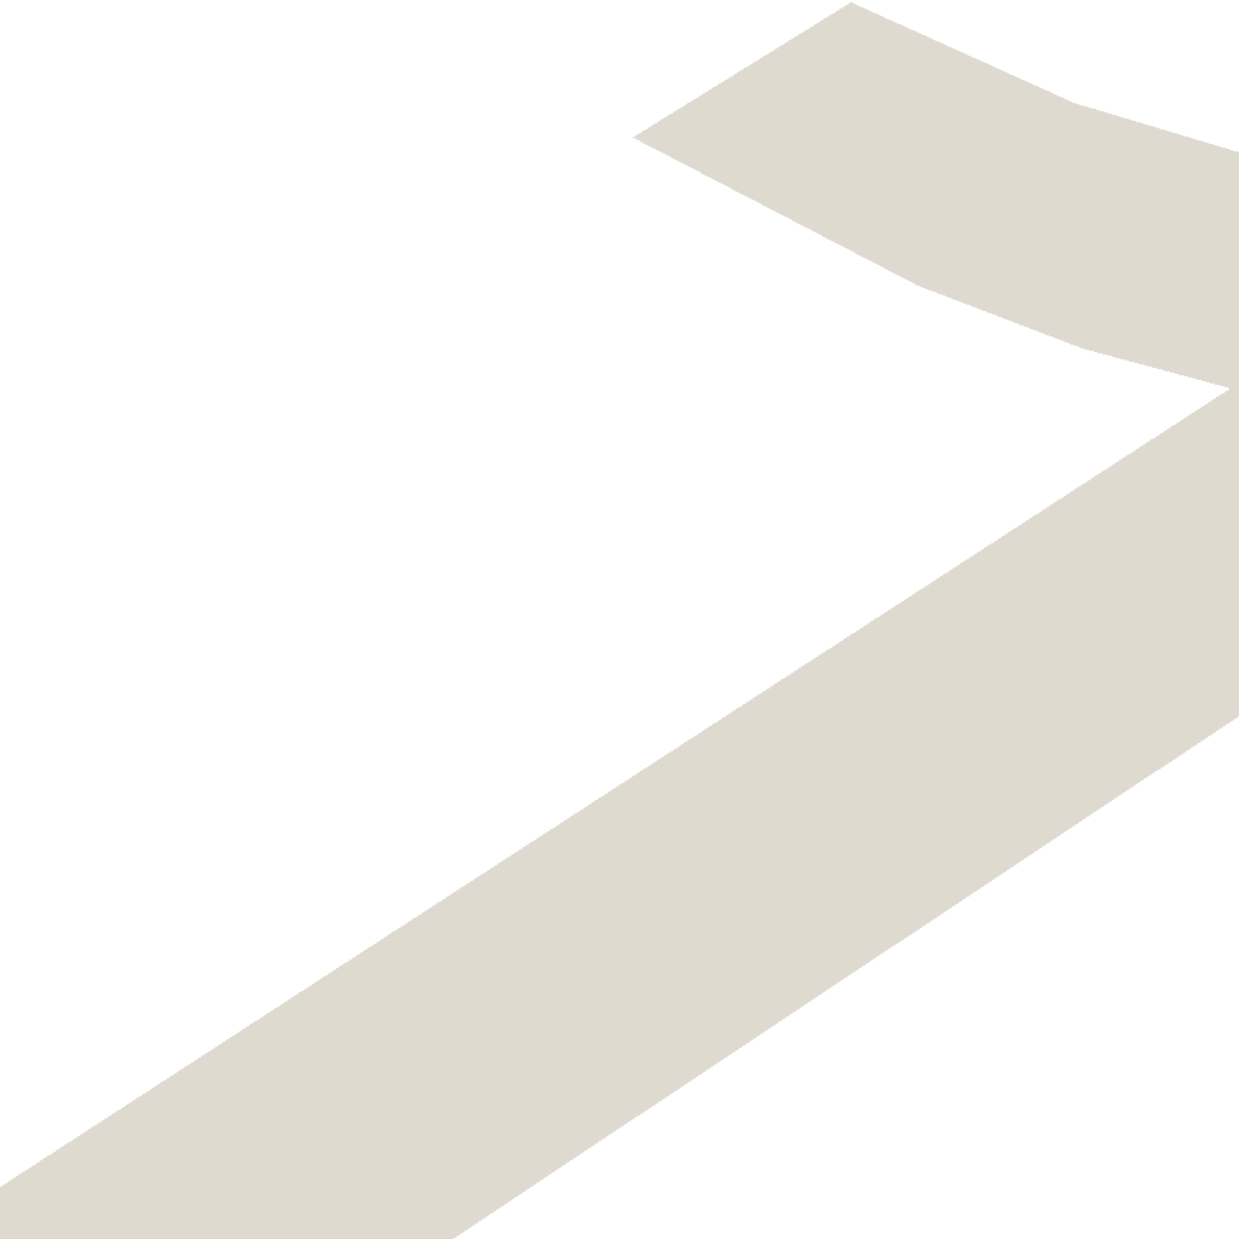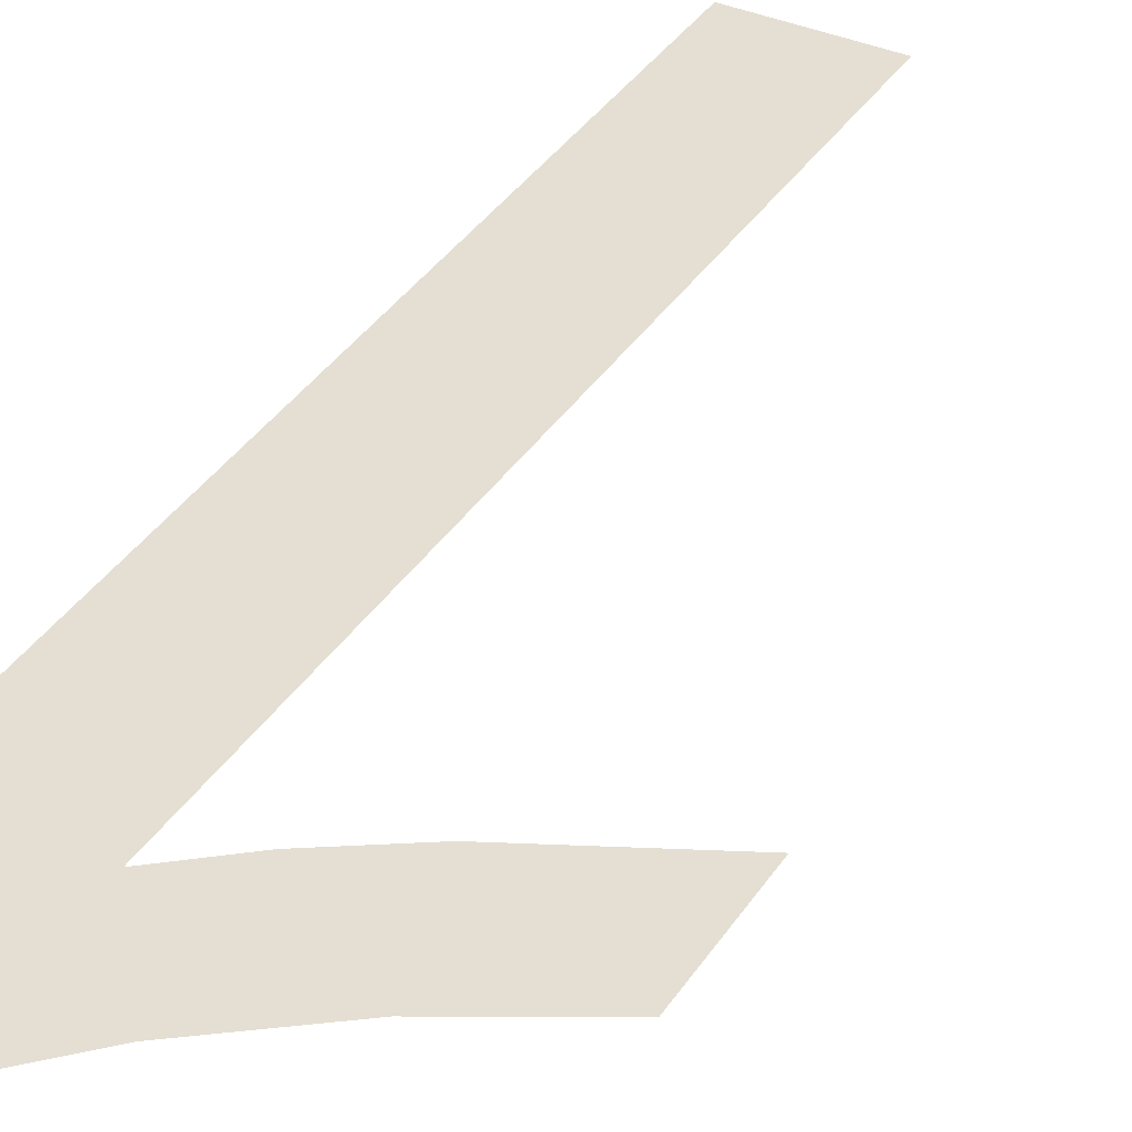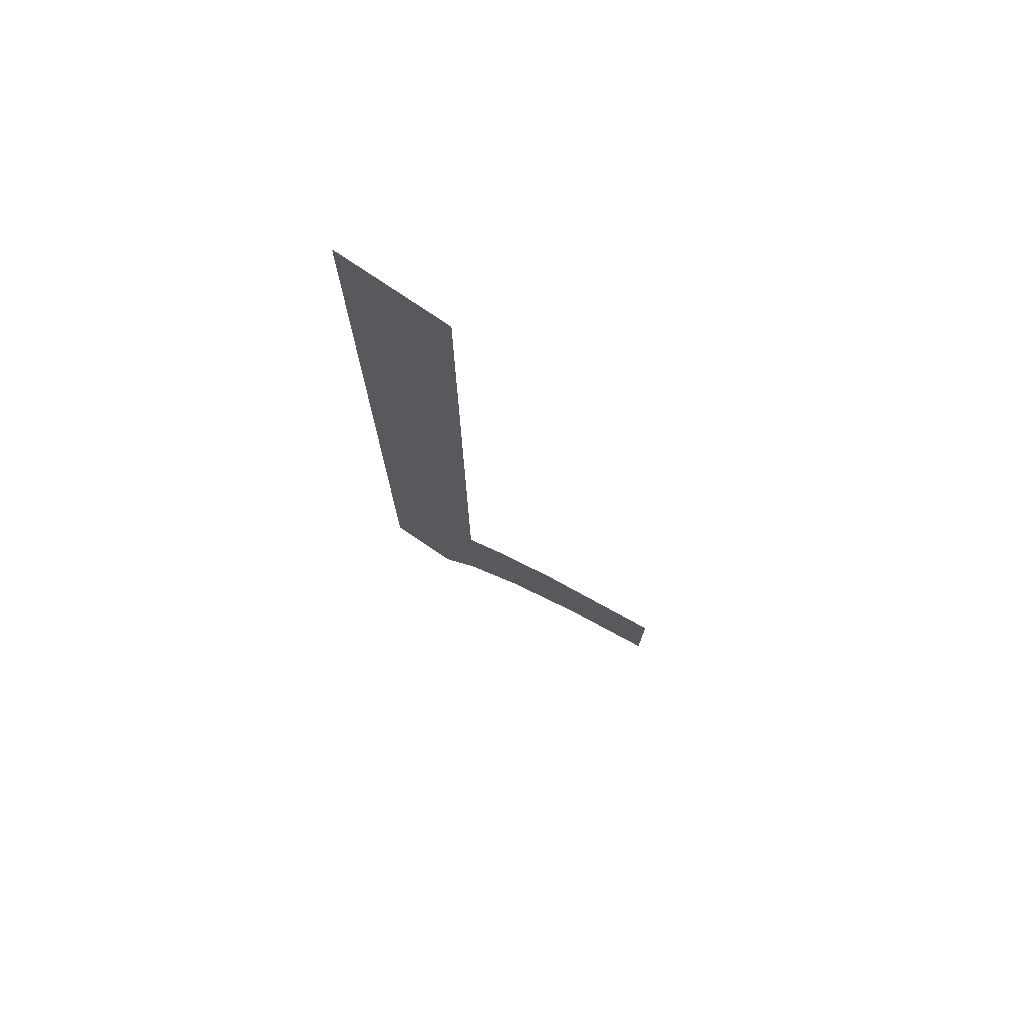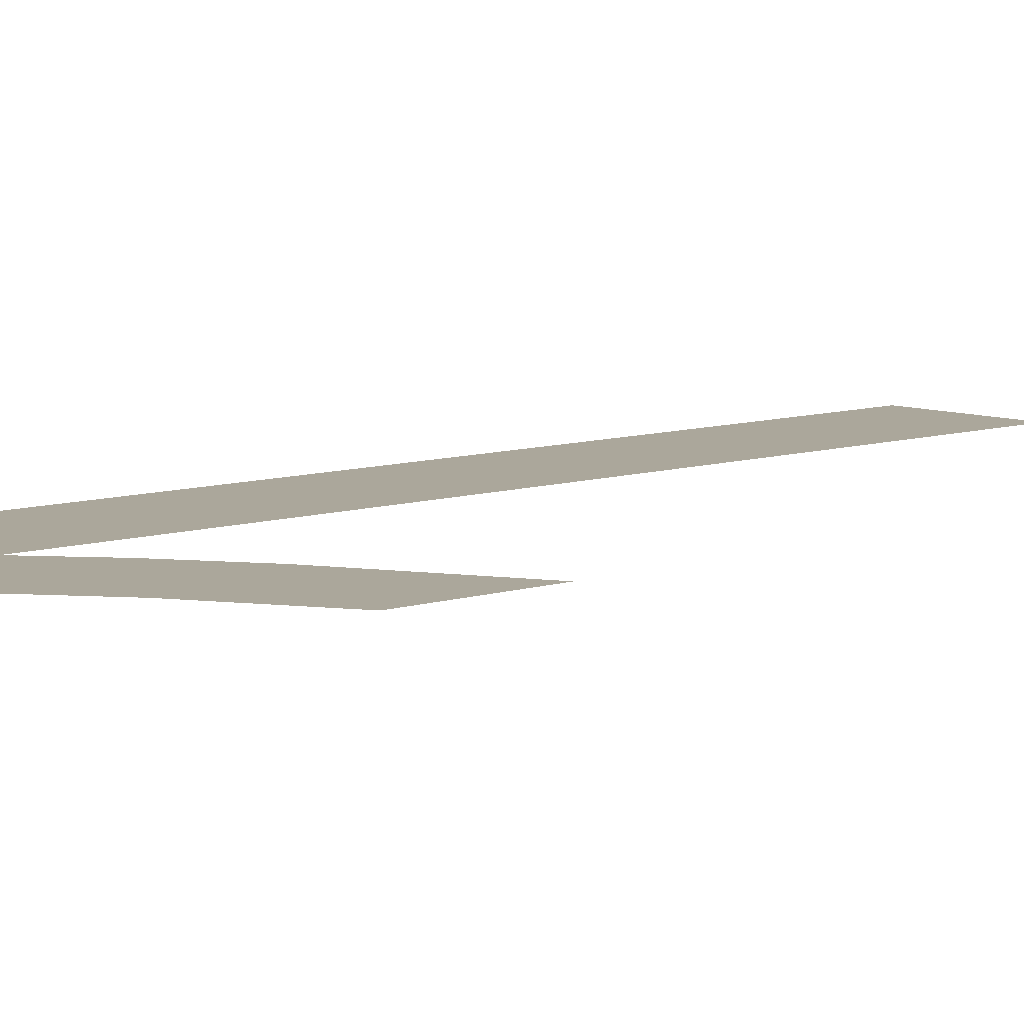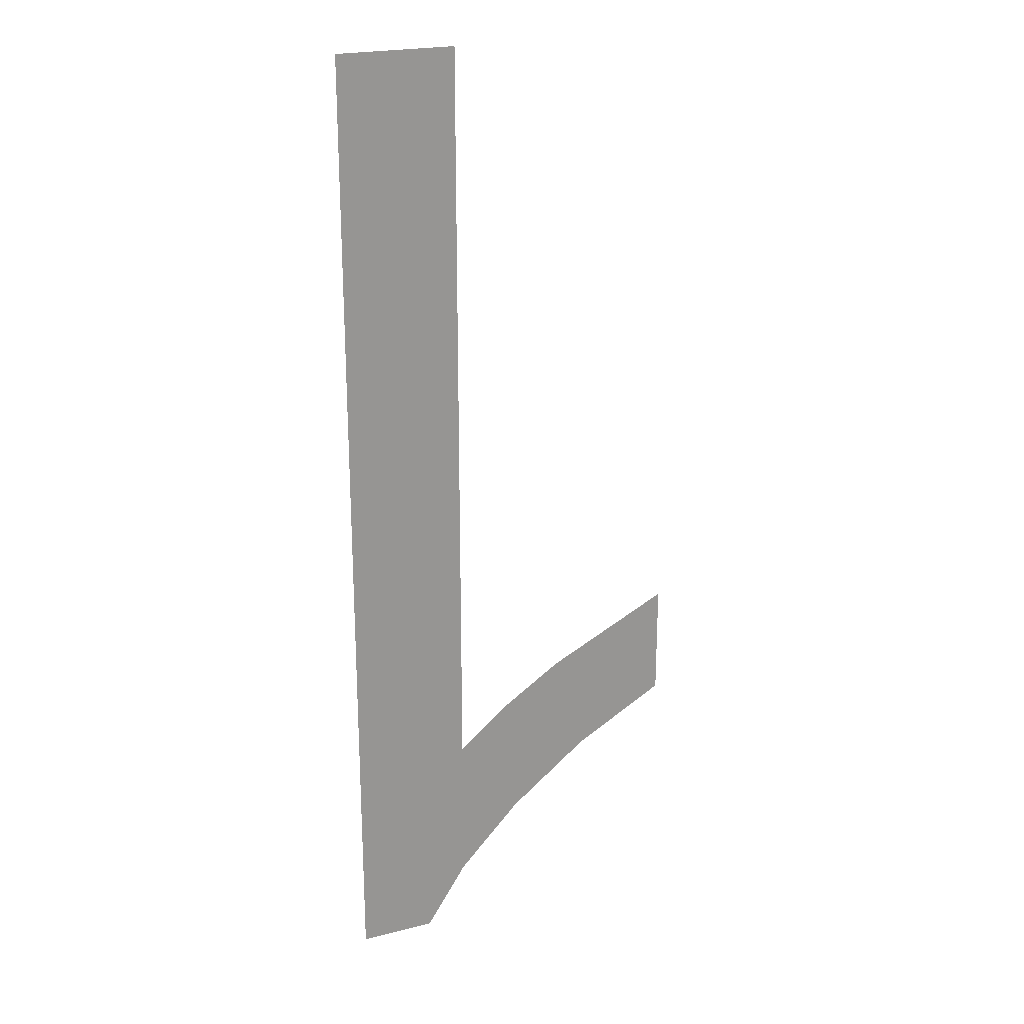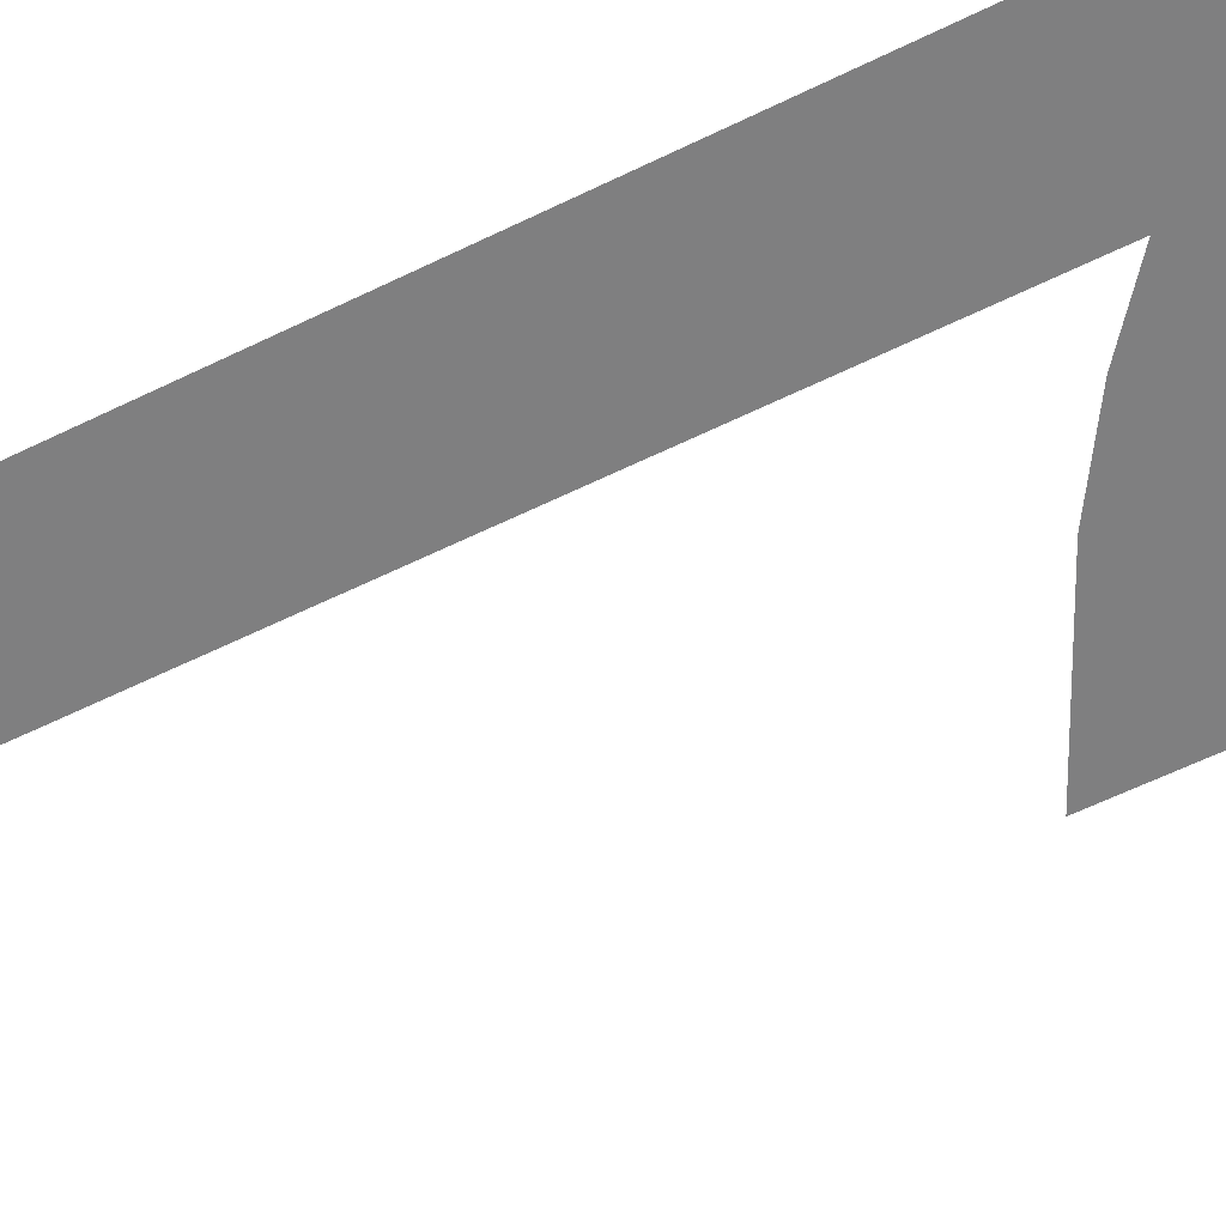
<metadata>
{"format":"obj","ext":"obj","renderer":"f3d","projection":"perspective","resolution":1024,"background":"white","views":[{"elev":70.7,"azim":55.8,"up":"+Y"},{"elev":37.1,"azim":-150.8,"up":"+Y"},{"elev":76.0,"azim":-145.7,"up":"+Z"},{"elev":8.2,"azim":-132.9,"up":"+Y"},{"elev":22.3,"azim":156.1,"up":"+Z"},{"elev":-59.7,"azim":116.8,"up":"+Y"}]}
</metadata>
<code>
o #ID1225
v 0.1845 0.01123 -0.03119
v 0.1842 0.01123 -0.03064
v 0.1842 0.01123 -0.03101
v 0.1846 0.01123 -0.03084
v 0.1848 0.01123 -0.03139
v 0.1848 0.01123 -0.03097
v 0.185 0.01123 -0.03161
v 0.185 0.01123 -0.03111
v 0.185 0.01123 -0.02861
v 0.1854 0.01123 -0.02861
v 0.1851 0.01123 -0.03182
v 0.1854 0.01123 -0.03182
v 0.1854 0.01123 -0.03182
v 0.1851 0.01123 -0.03182
v 0.1854 0.01123 -0.02861
v 0.185 0.01123 -0.03161
v 0.185 0.01123 -0.02861
v 0.185 0.01123 -0.03111
v 0.1848 0.01123 -0.03097
v 0.1848 0.01123 -0.03139
v 0.1846 0.01123 -0.03084
v 0.1845 0.01123 -0.03119
v 0.1842 0.01123 -0.03064
v 0.1842 0.01123 -0.03101
f 1 2 3
f 2 1 4
f 4 1 5
f 4 5 6
f 6 5 7
f 6 7 8
f 8 7 9
f 9 7 10
f 10 7 11
f 10 11 12
f 13 14 15
f 14 16 15
f 15 16 17
f 17 16 18
f 18 16 19
f 16 20 19
f 19 20 21
f 20 22 21
f 21 22 23
f 24 23 22

</code>
